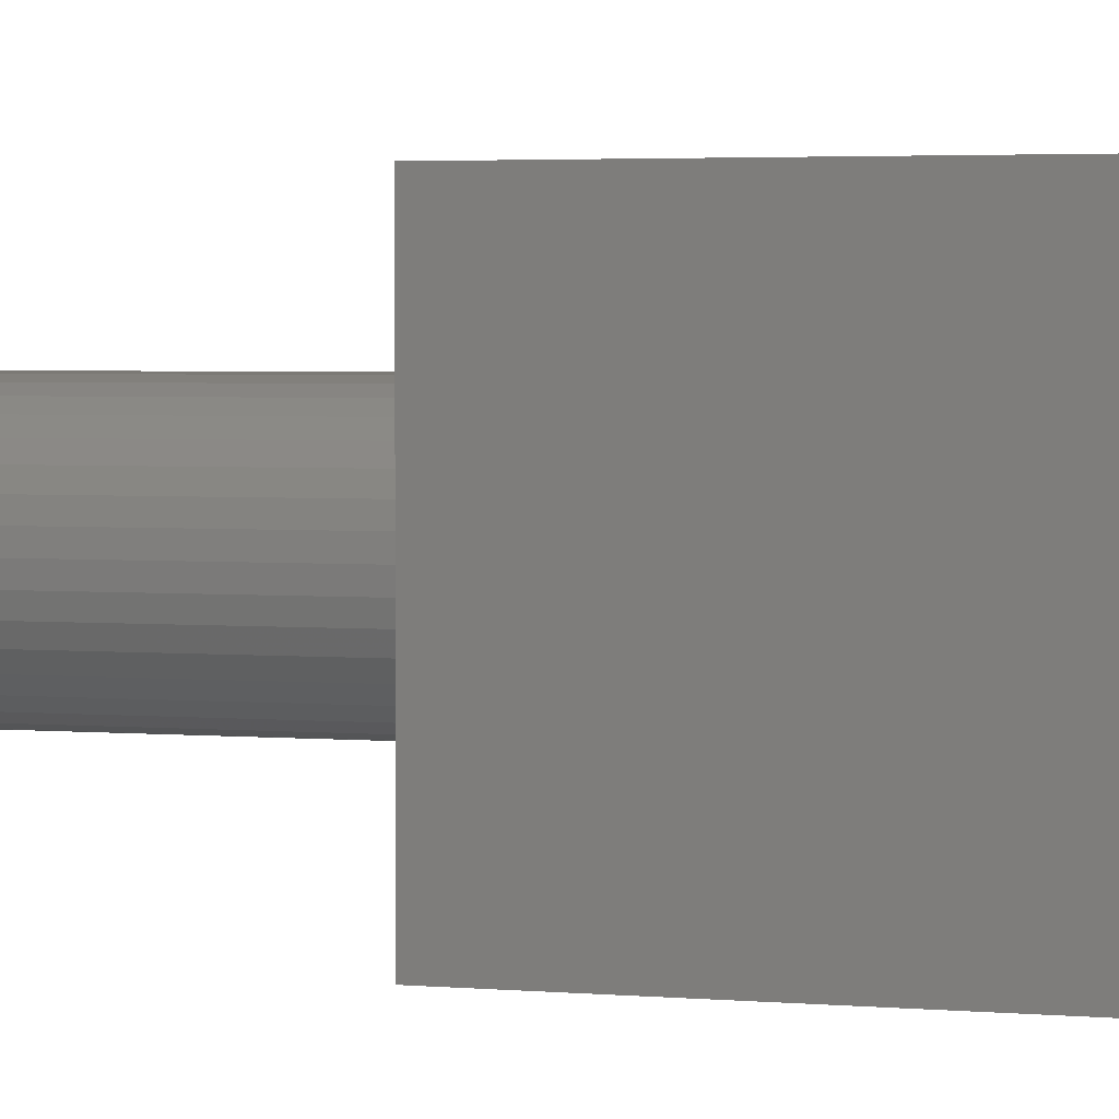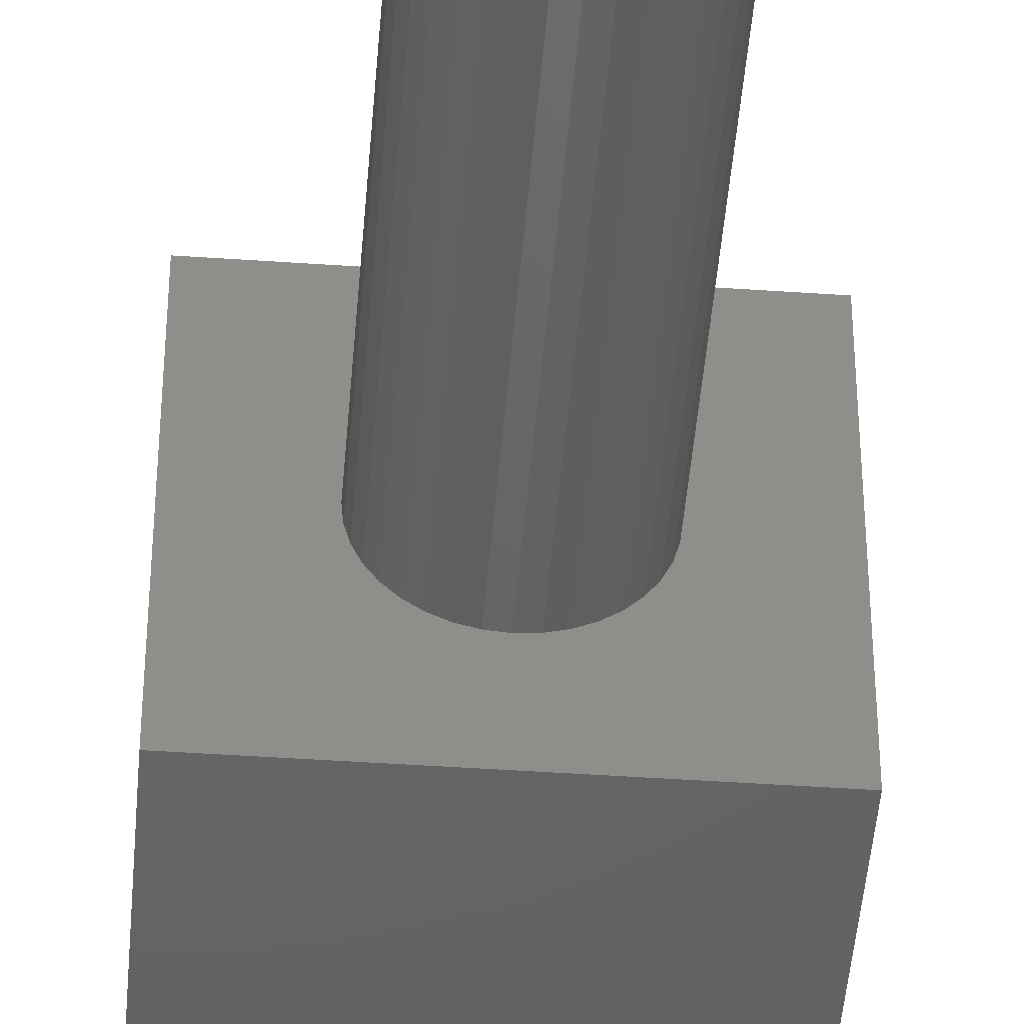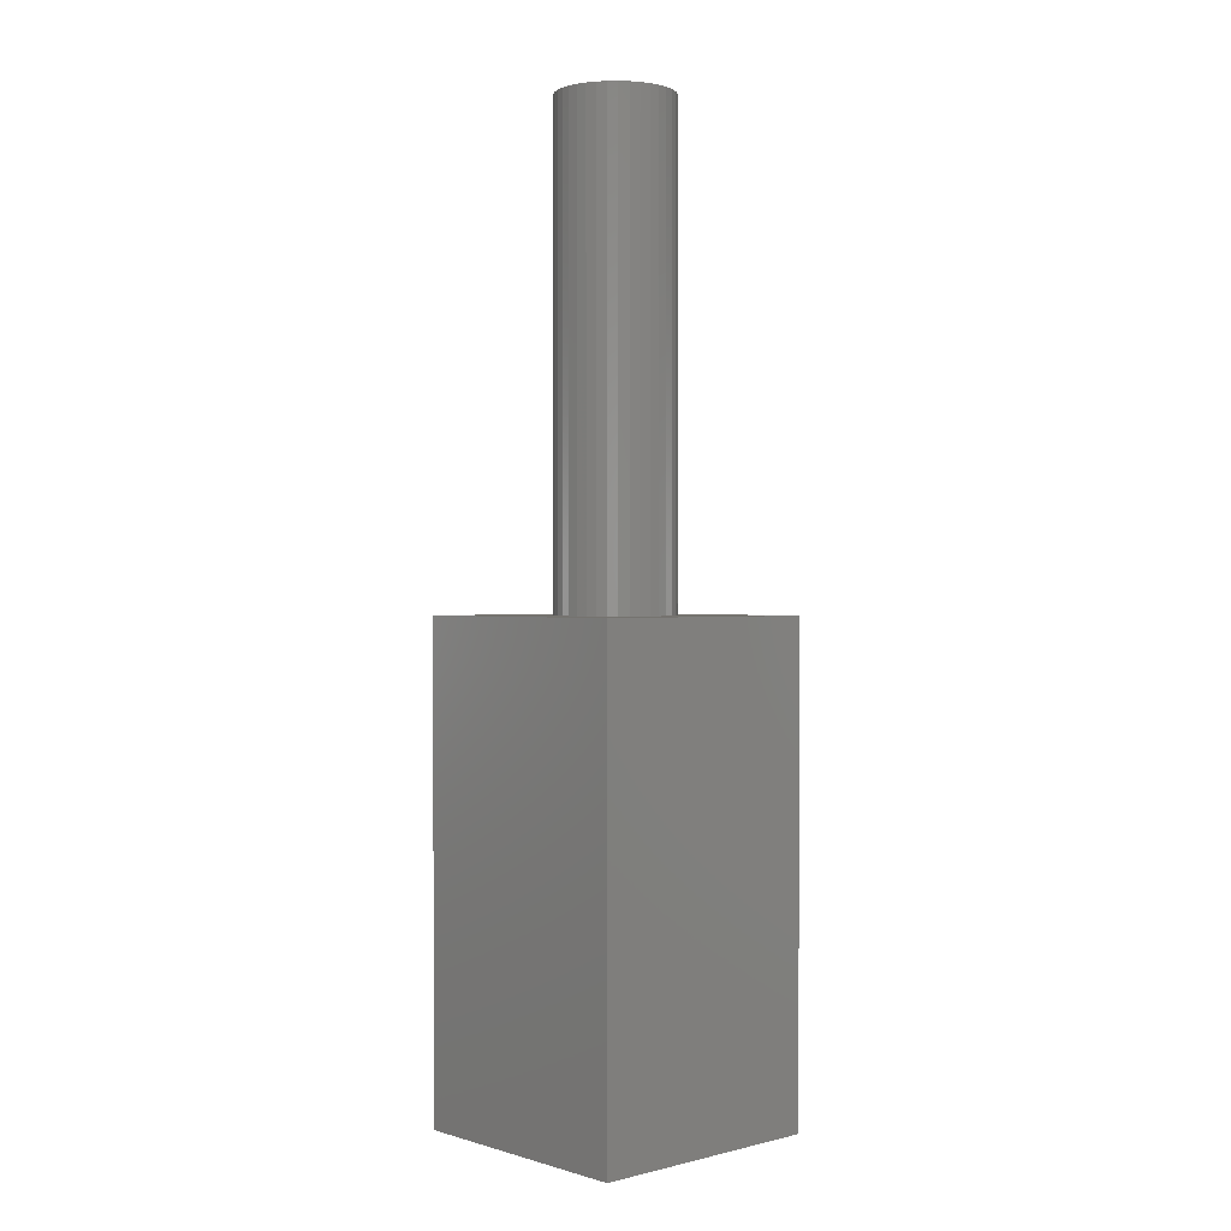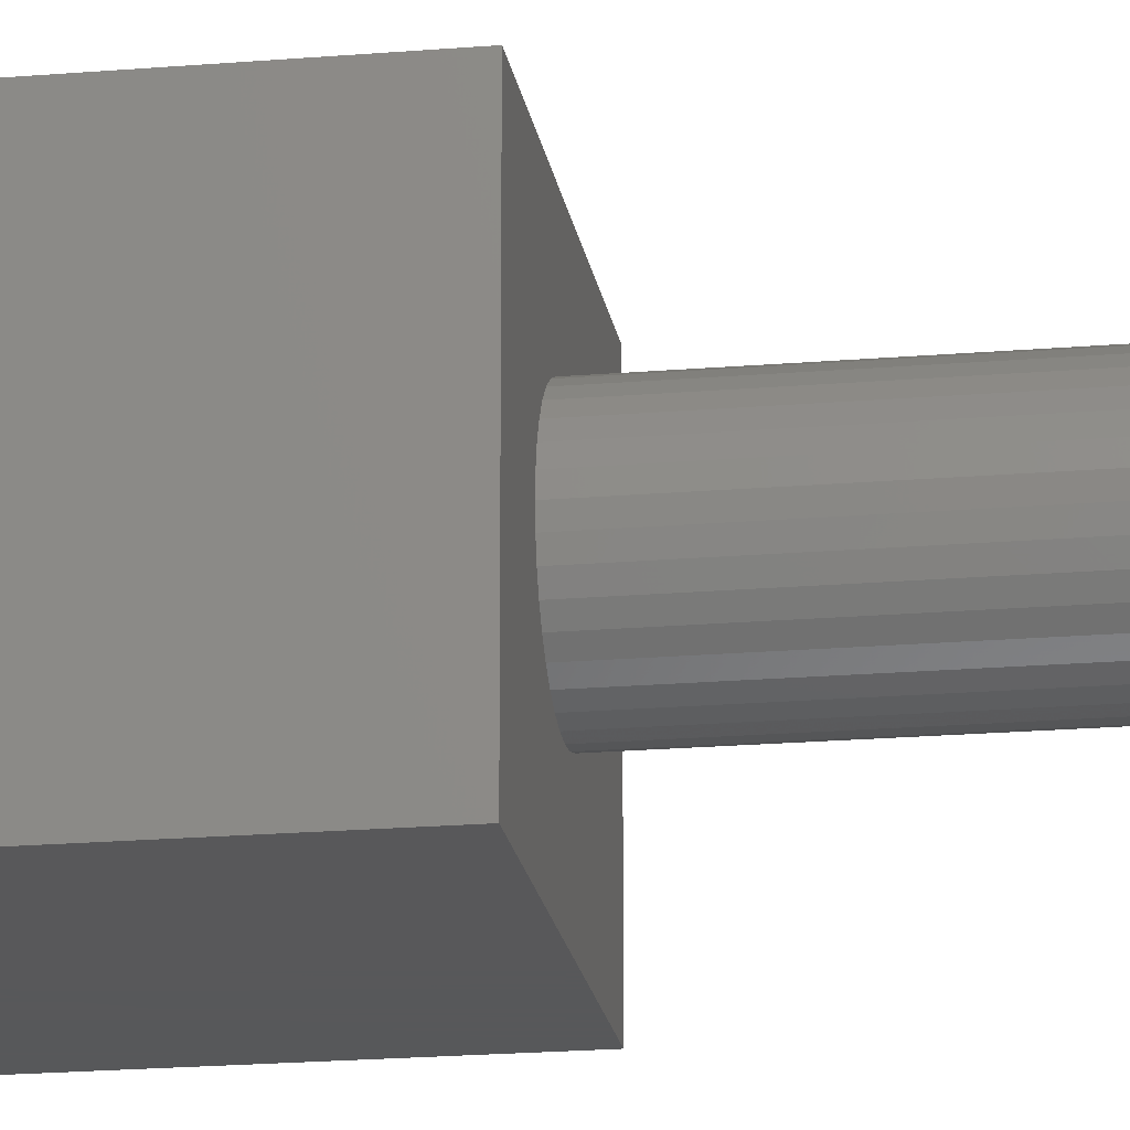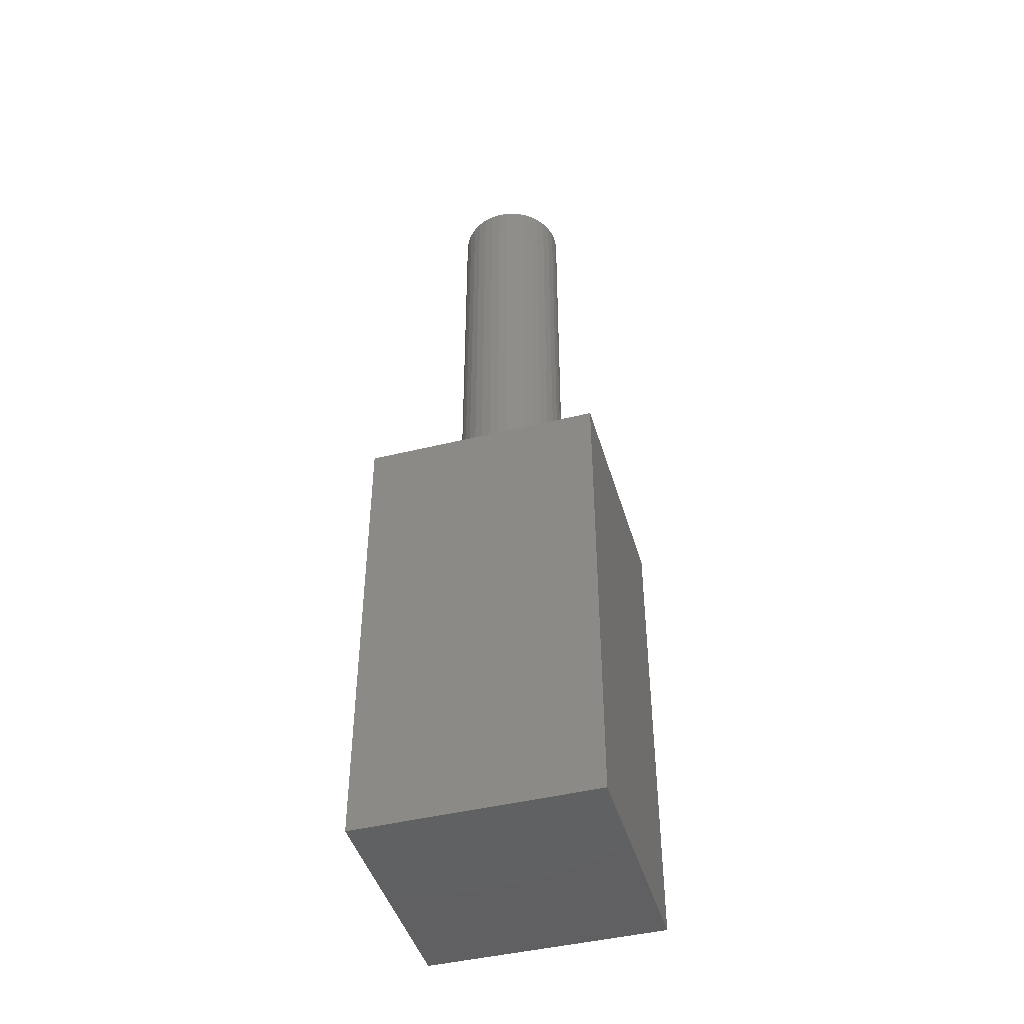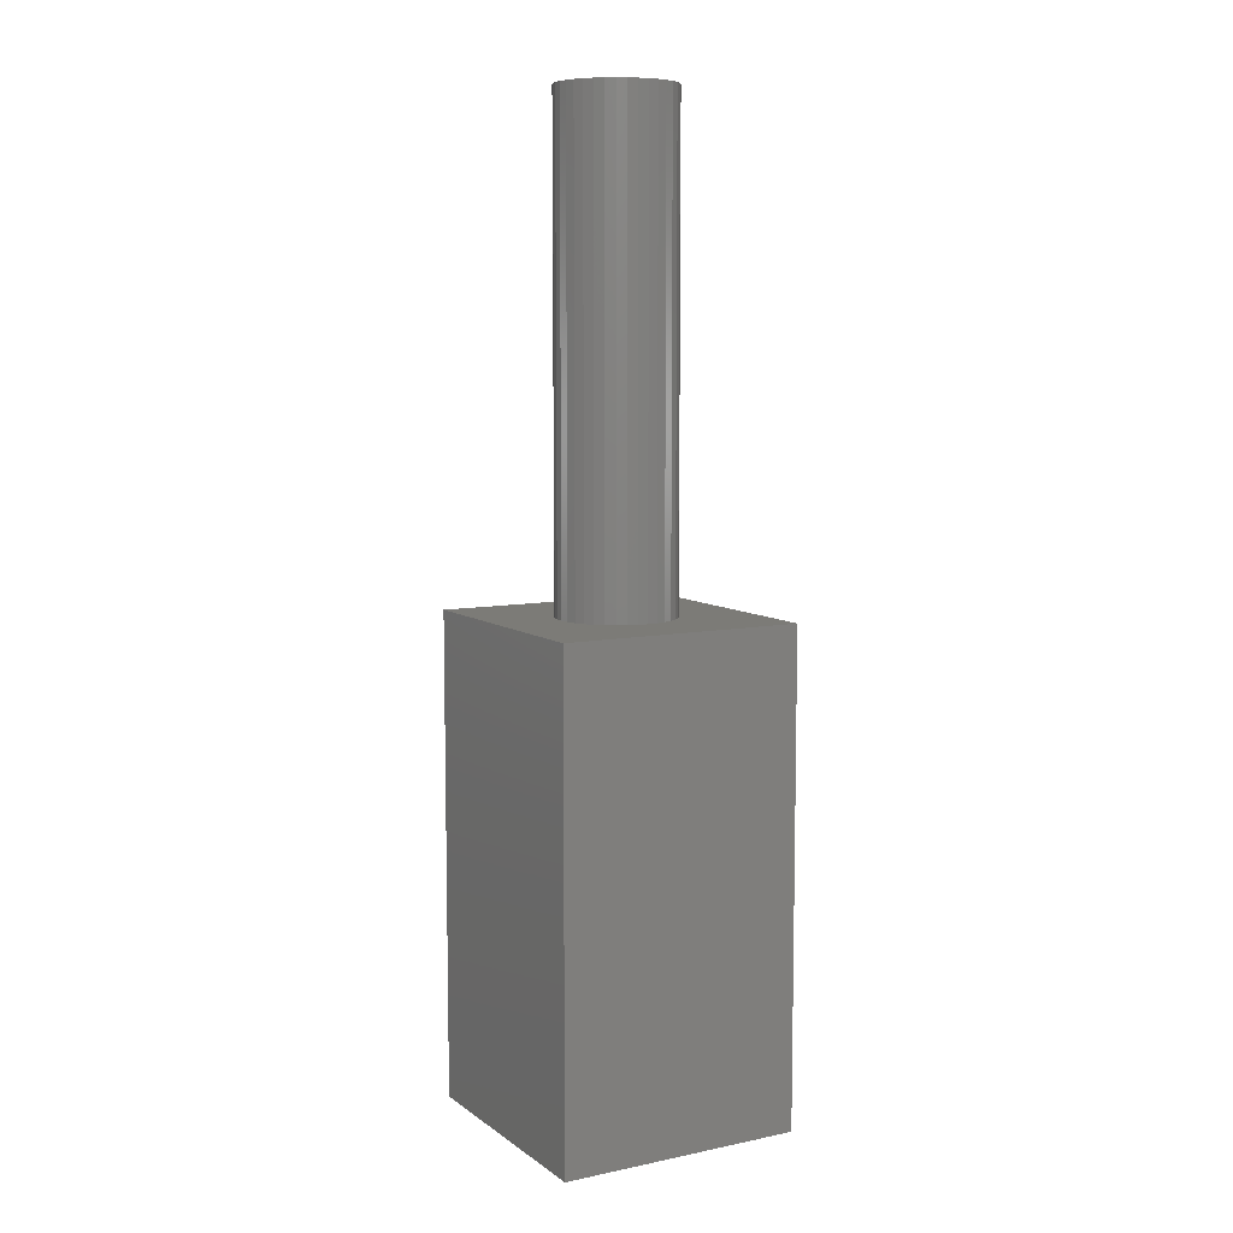
<metadata>
{"format":"stl","ext":"stl","renderer":"f3d","projection":"perspective","resolution":1024,"background":"white","views":[{"elev":2.2,"azim":113.5,"up":"+Y"},{"elev":-46.1,"azim":-4.5,"up":"+Y"},{"elev":0.8,"azim":47.4,"up":"+Z"},{"elev":-19.8,"azim":-81.1,"up":"+Y"},{"elev":-44.6,"azim":16.0,"up":"+Z"},{"elev":8.0,"azim":60.5,"up":"+Z"}]}
</metadata>
<code>
# stl→obj: 80 verts, 156 faces
v 5 0 10
v 5 5 0
v 5 5 10
v 5 0 0
v 3.7 2.5 10
v 3.682 2.708 10
v 3.628 2.91 10
v 3.539 3.1 10
v 3.419 3.271 10
v 3.271 3.419 10
v 3.1 3.539 10
v 2.91 3.628 10
v 2.708 3.682 10
v 2.5 3.7 10
v 0 5 10
v 2.292 3.682 10
v 2.09 3.628 10
v 1.318 2.708 10
v 1.3 2.5 10
v 1.372 2.91 10
v 1.461 3.1 10
v 1.581 3.271 10
v 1.729 3.419 10
v 1.9 3.539 10
v 3.682 2.292 10
v 3.628 2.09 10
v 3.539 1.9 10
v 3.419 1.729 10
v 3.271 1.581 10
v 3.1 1.461 10
v 2.91 1.372 10
v 2.708 1.318 10
v 2.5 1.3 10
v 0 0 10
v 2.292 1.318 10
v 2.09 1.372 10
v 1.9 1.461 10
v 1.318 2.292 10
v 1.372 2.09 10
v 1.729 1.581 10
v 1.581 1.729 10
v 1.461 1.9 10
v 0 0 0
v 0 5 0
v 1.461 1.9 20
v 1.581 1.729 20
v 3.682 2.708 20
v 3.628 2.91 20
v 3.7 2.5 20
v 3.539 3.1 20
v 2.5 1.3 20
v 2.292 1.318 20
v 1.318 2.292 20
v 1.372 2.09 20
v 3.682 2.292 20
v 1.3 2.5 20
v 2.5 3.7 20
v 2.708 3.682 20
v 3.419 3.271 20
v 2.09 3.628 20
v 2.292 3.682 20
v 1.9 3.539 20
v 3.1 1.461 20
v 2.91 1.372 20
v 2.09 1.372 20
v 1.9 1.461 20
v 3.539 1.9 20
v 3.628 2.09 20
v 1.461 3.1 20
v 1.372 2.91 20
v 1.729 1.581 20
v 2.91 3.628 20
v 2.708 1.318 20
v 3.1 3.539 20
v 3.271 3.419 20
v 1.318 2.708 20
v 3.419 1.729 20
v 3.271 1.581 20
v 1.729 3.419 20
v 1.581 3.271 20
f 1 2 3
f 2 1 4
f 3 5 1
f 3 6 5
f 3 7 6
f 3 8 7
f 3 9 8
f 3 10 9
f 3 11 10
f 3 12 11
f 3 13 12
f 3 14 13
f 15 14 3
f 14 15 16
f 16 15 17
f 18 15 19
f 20 15 18
f 21 15 20
f 22 15 21
f 23 15 22
f 24 15 23
f 17 15 24
f 25 1 5
f 26 1 25
f 27 1 26
f 28 1 27
f 29 1 28
f 30 1 29
f 31 1 30
f 32 1 31
f 33 1 32
f 34 33 35
f 34 35 36
f 34 36 37
f 34 19 15
f 19 34 38
f 38 34 39
f 33 34 1
f 40 34 37
f 41 34 40
f 42 34 41
f 39 34 42
f 43 15 44
f 15 43 34
f 2 15 3
f 15 2 44
f 43 1 34
f 1 43 4
f 41 45 42
f 45 41 46
f 47 7 48
f 7 47 6
f 49 6 47
f 6 49 5
f 48 8 50
f 8 48 7
f 35 51 52
f 51 35 33
f 39 53 38
f 53 39 54
f 55 5 49
f 5 55 25
f 38 56 19
f 56 38 53
f 13 57 58
f 57 13 14
f 50 9 59
f 9 50 8
f 16 60 61
f 60 16 17
f 17 62 60
f 62 17 24
f 31 63 64
f 63 31 30
f 37 65 66
f 65 37 36
f 67 26 68
f 26 67 27
f 20 69 21
f 69 20 70
f 40 46 41
f 46 40 71
f 40 66 71
f 66 40 37
f 12 58 72
f 58 12 13
f 32 64 73
f 64 32 31
f 36 52 65
f 52 36 35
f 10 74 75
f 74 10 11
f 19 76 18
f 76 19 56
f 11 72 74
f 72 11 12
f 47 55 49
f 48 55 47
f 48 68 55
f 50 68 48
f 50 67 68
f 59 67 50
f 59 77 67
f 75 77 59
f 75 78 77
f 74 78 75
f 74 63 78
f 72 63 74
f 72 64 63
f 58 64 72
f 58 73 64
f 57 73 58
f 57 51 73
f 61 51 57
f 61 52 51
f 60 52 61
f 60 65 52
f 62 65 60
f 62 66 65
f 79 66 62
f 79 71 66
f 80 71 79
f 80 46 71
f 69 46 80
f 69 45 46
f 70 45 69
f 70 54 45
f 76 54 70
f 76 53 54
f 53 76 56
f 33 73 51
f 73 33 32
f 68 25 55
f 25 68 26
f 59 10 75
f 10 59 9
f 42 54 39
f 54 42 45
f 24 79 62
f 79 24 23
f 14 61 57
f 61 14 16
f 30 78 63
f 78 30 29
f 77 27 67
f 27 77 28
f 78 28 77
f 28 78 29
f 21 80 22
f 80 21 69
f 22 79 23
f 79 22 80
f 18 70 20
f 70 18 76
f 43 2 4
f 2 43 44

</code>
